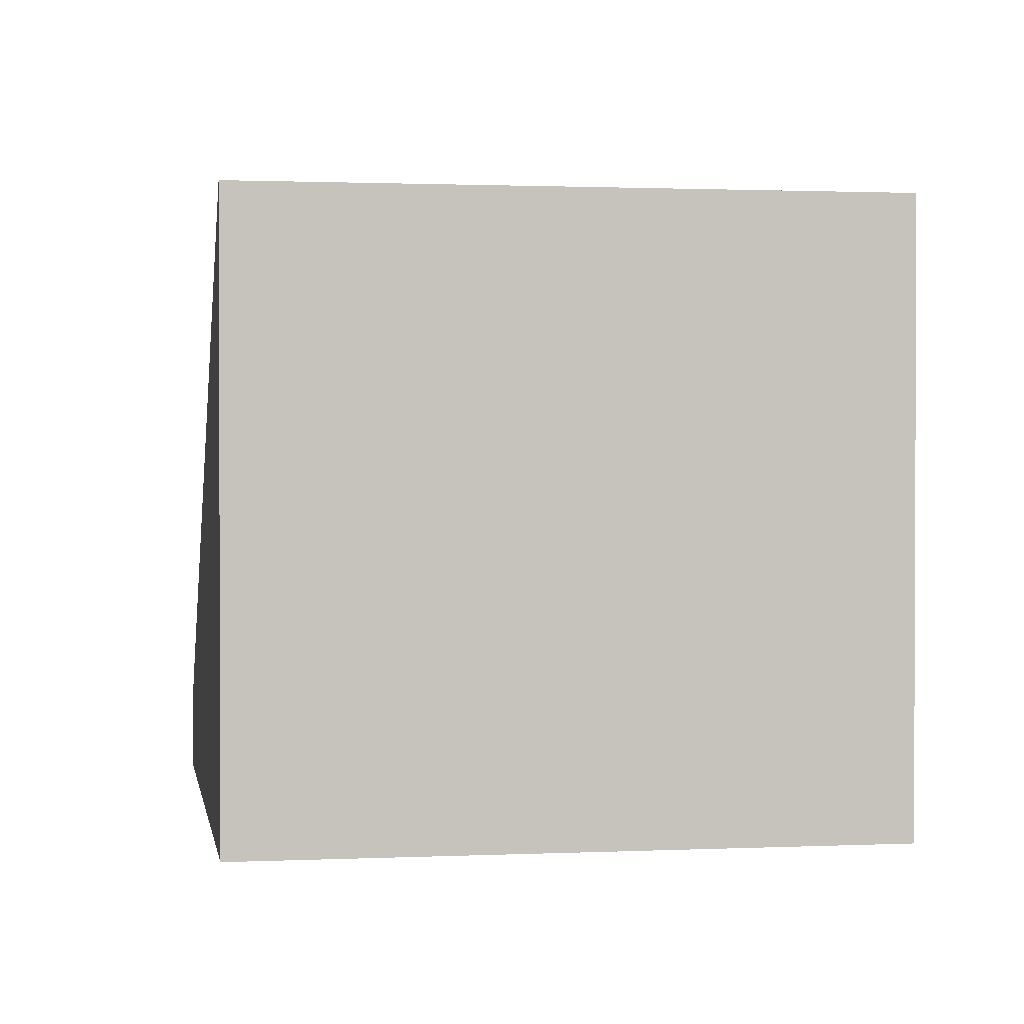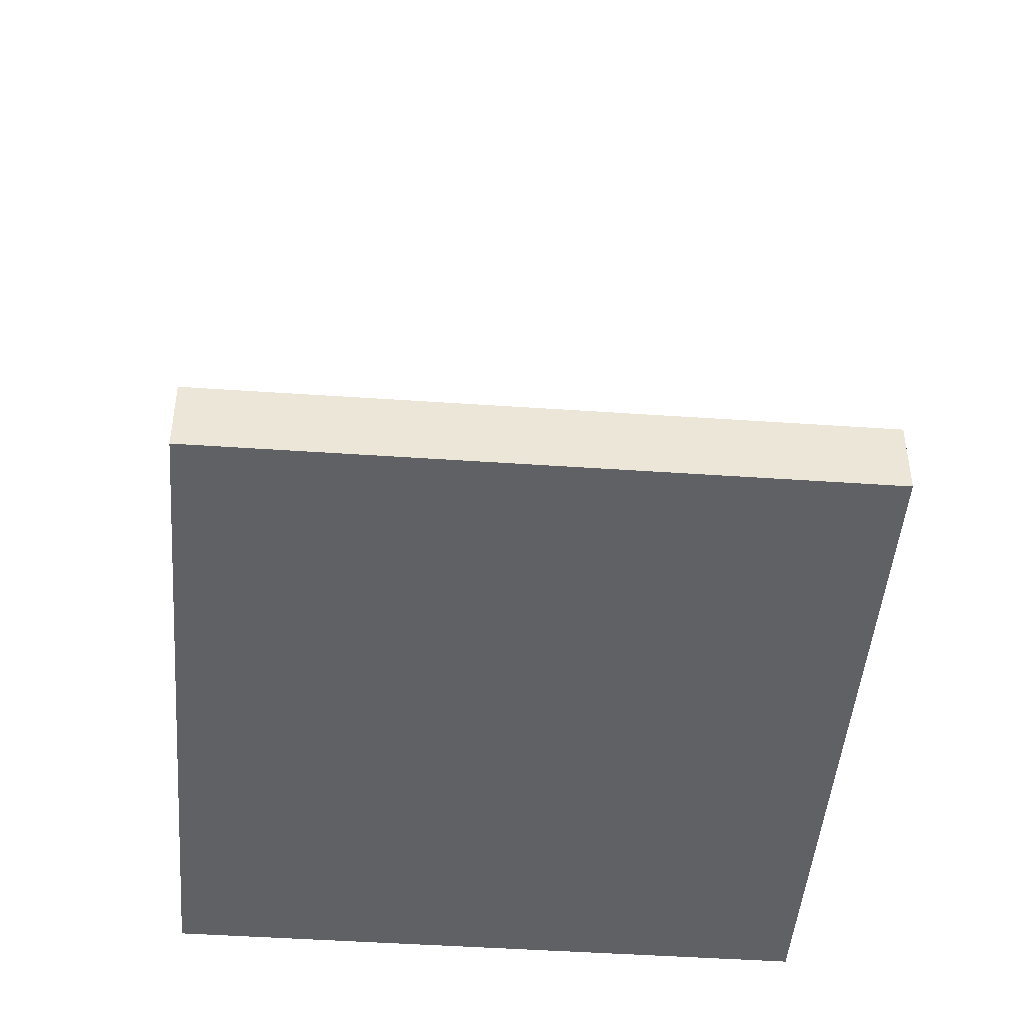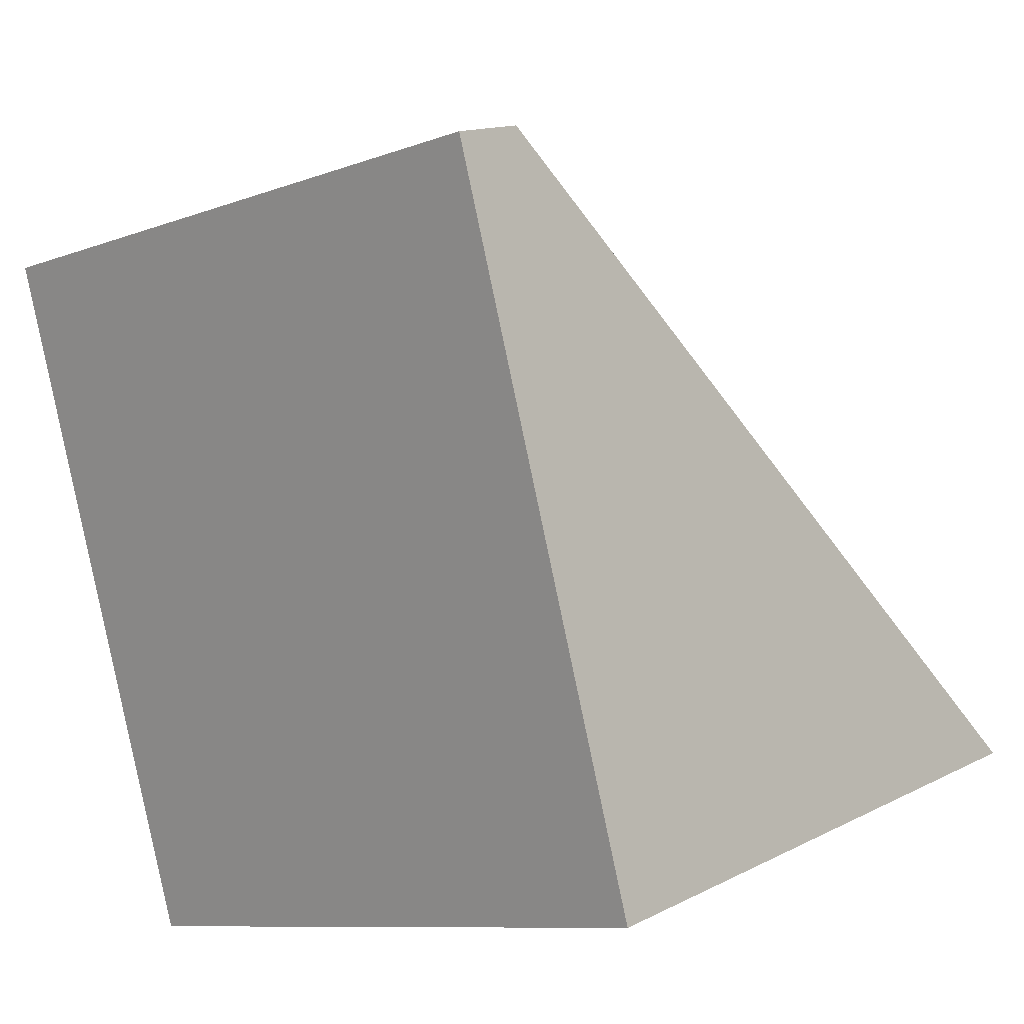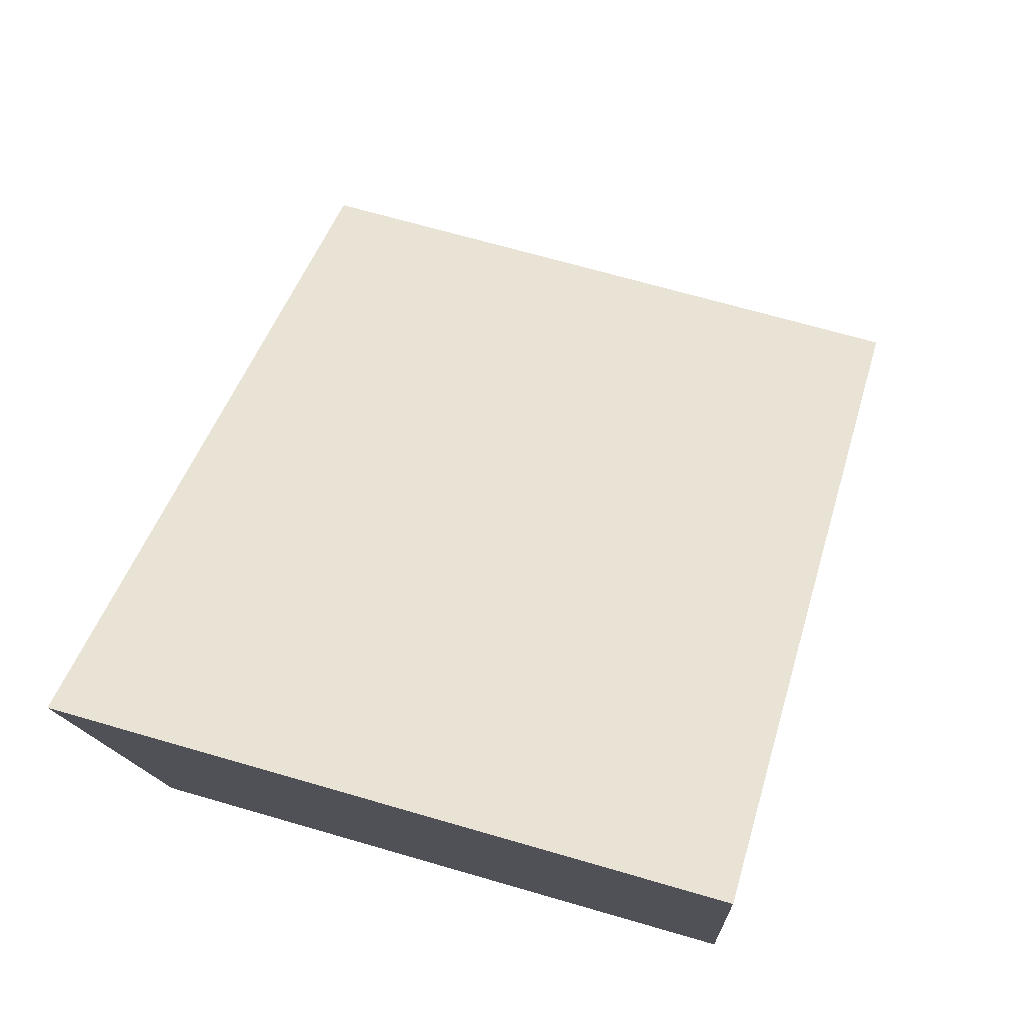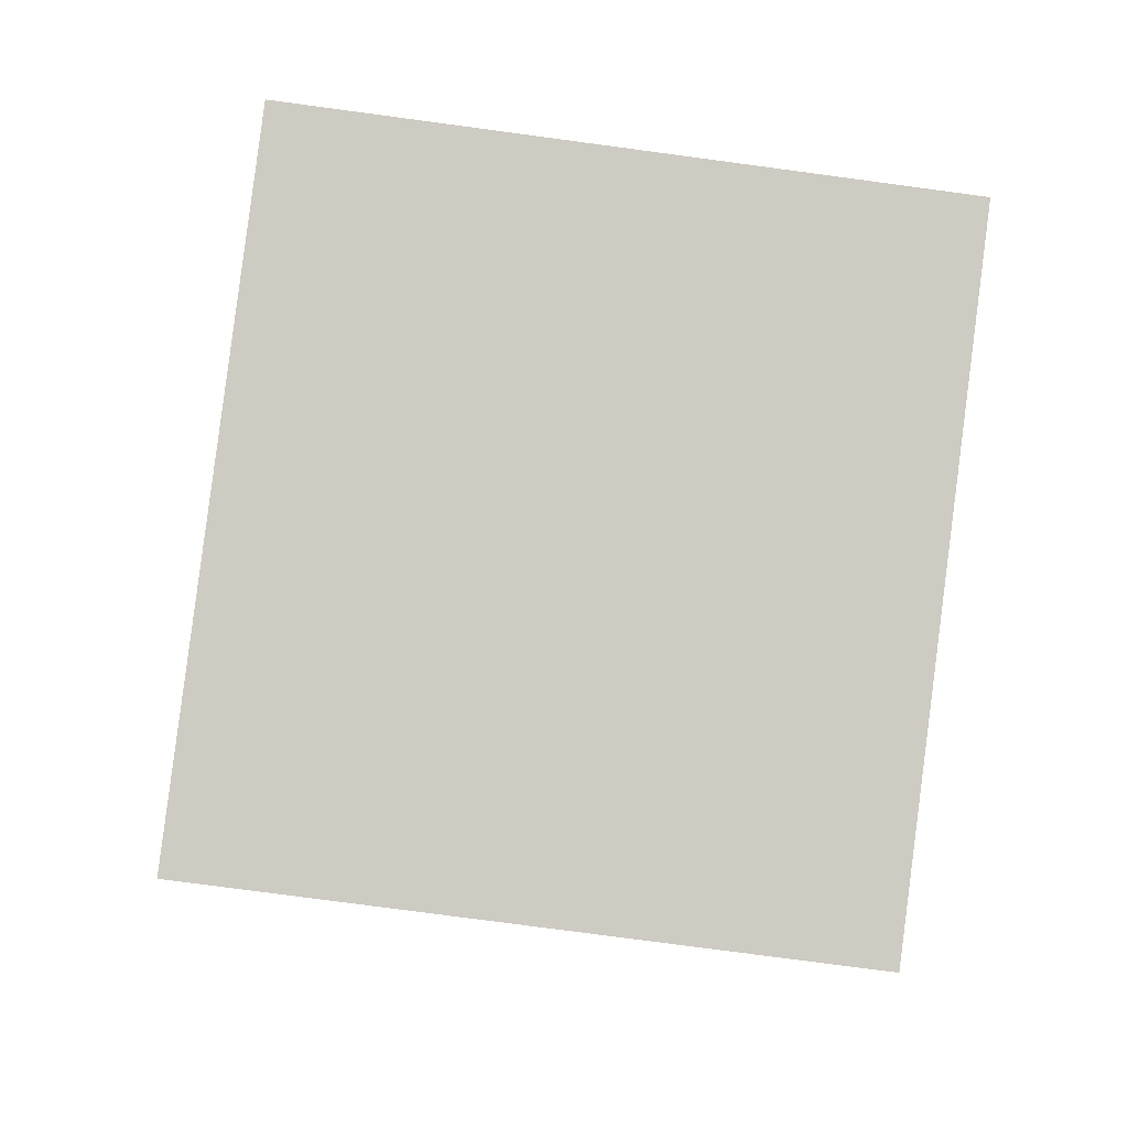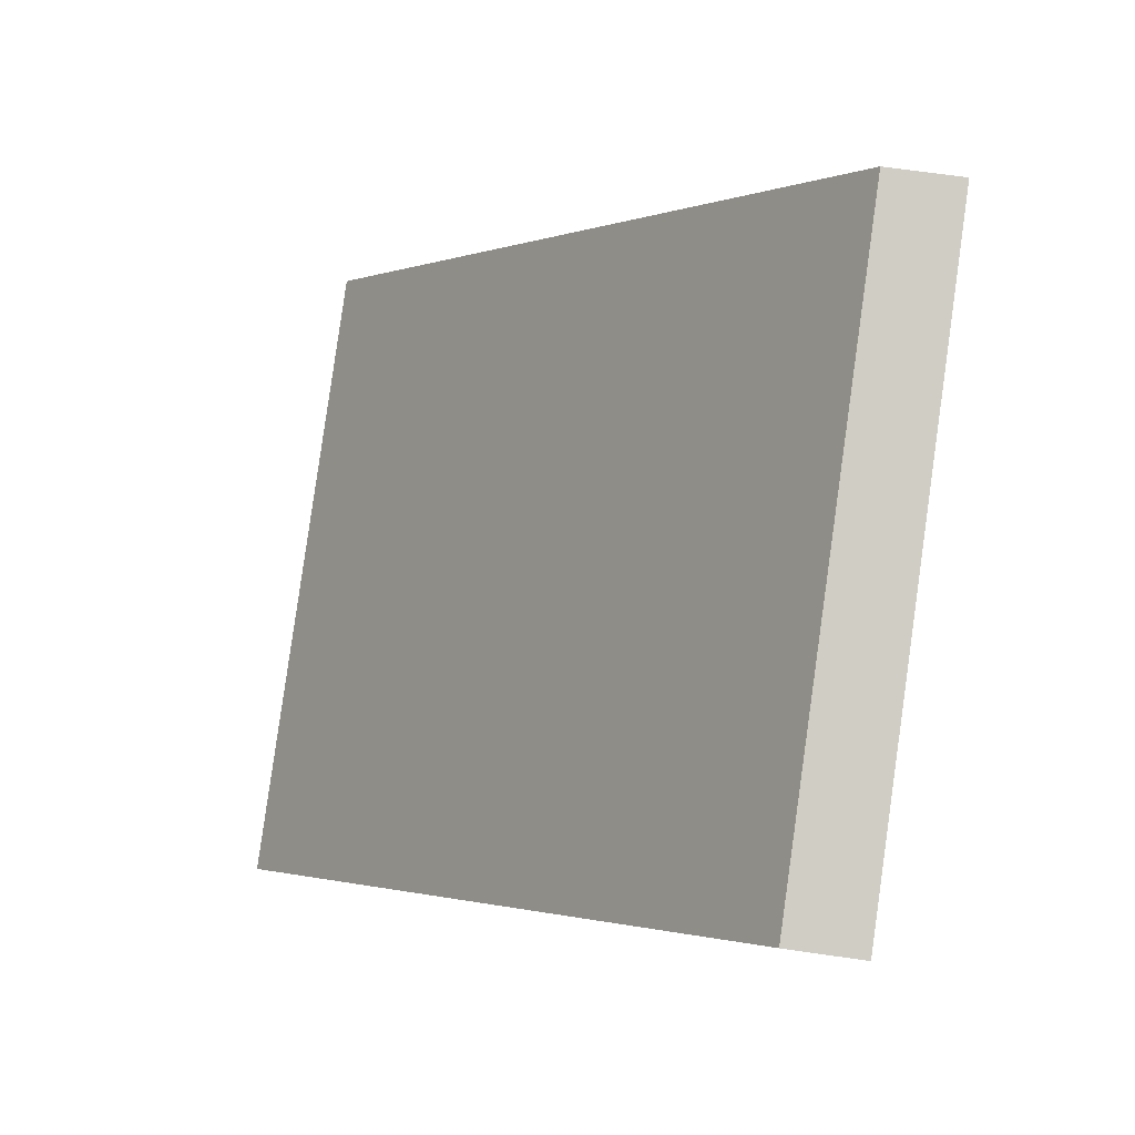
<metadata>
{"format":"obj","ext":"obj","renderer":"f3d","projection":"perspective","resolution":1024,"background":"white","views":[{"elev":1.3,"azim":154.4,"up":"+Y"},{"elev":-45.7,"azim":-20.7,"up":"+Y"},{"elev":14.1,"azim":41.9,"up":"+Z"},{"elev":-13.3,"azim":-177.0,"up":"+Z"},{"elev":-78.1,"azim":82.4,"up":"+Z"},{"elev":66.8,"azim":-81.7,"up":"+Z"}]}
</metadata>
<code>
v  0 0.393 2.406e-17
v  4.364 3.244 -2.672
v  1.053 3.244 -3.632
v  3.311 0.393 0.96
v  1.053 2.224e-16 -3.632
v  0 0 0
v  3.311 -5.878e-17 0.96
v  4.364 1.636e-16 -2.672
g defaultobject
f 1 2 3
f 2 1 4
f 5 1 3
f 1 5 6
f 6 4 1
f 4 6 7
f 4 8 2
f 8 4 7
f 8 3 2
f 3 8 5
f 8 6 5
f 6 8 7

</code>
